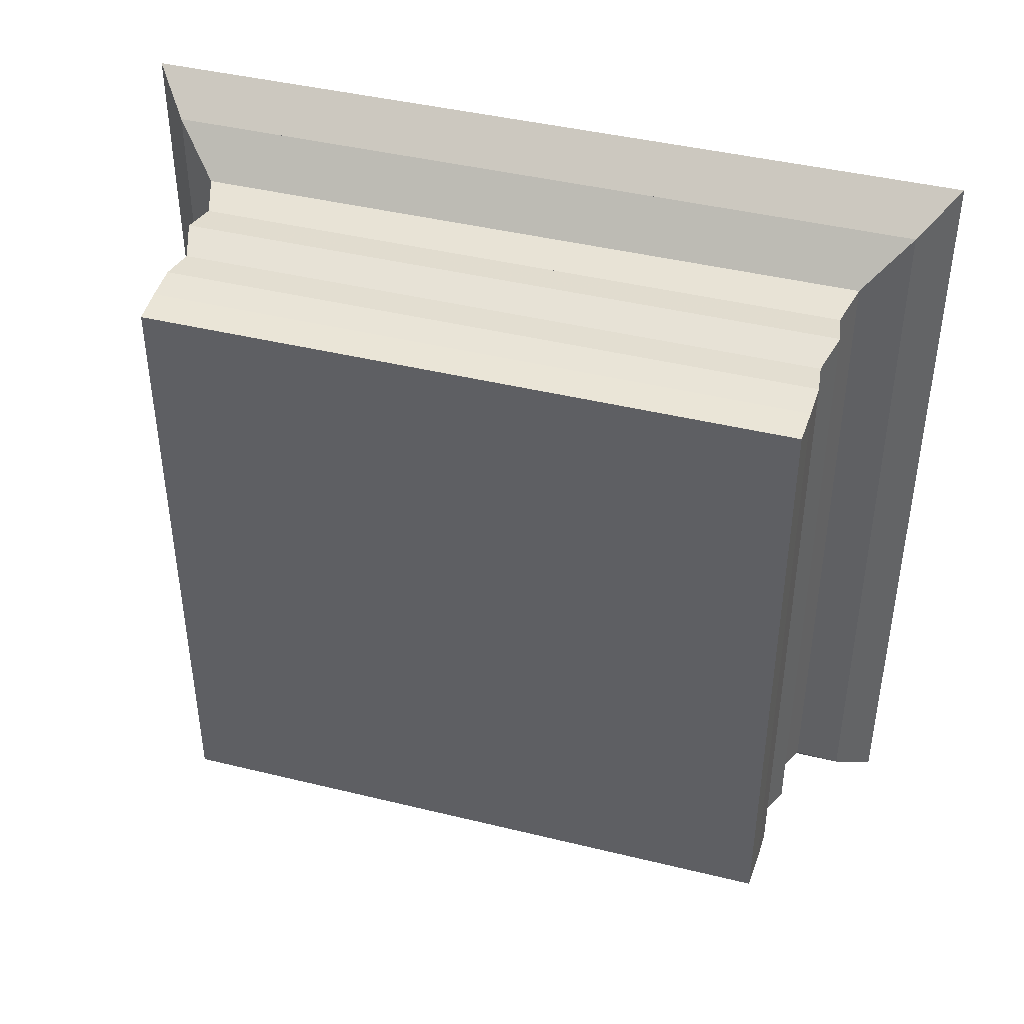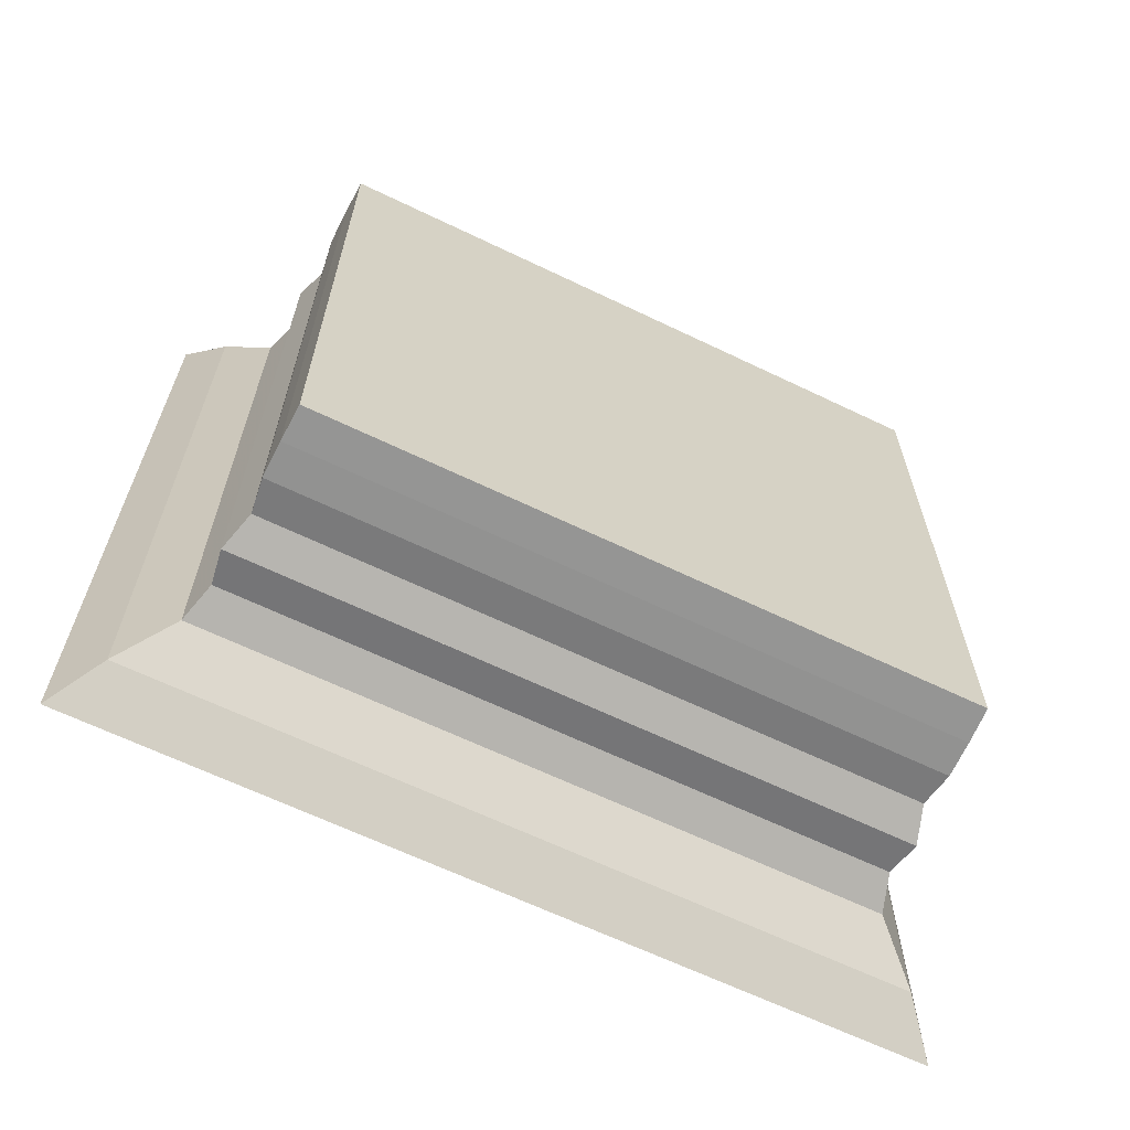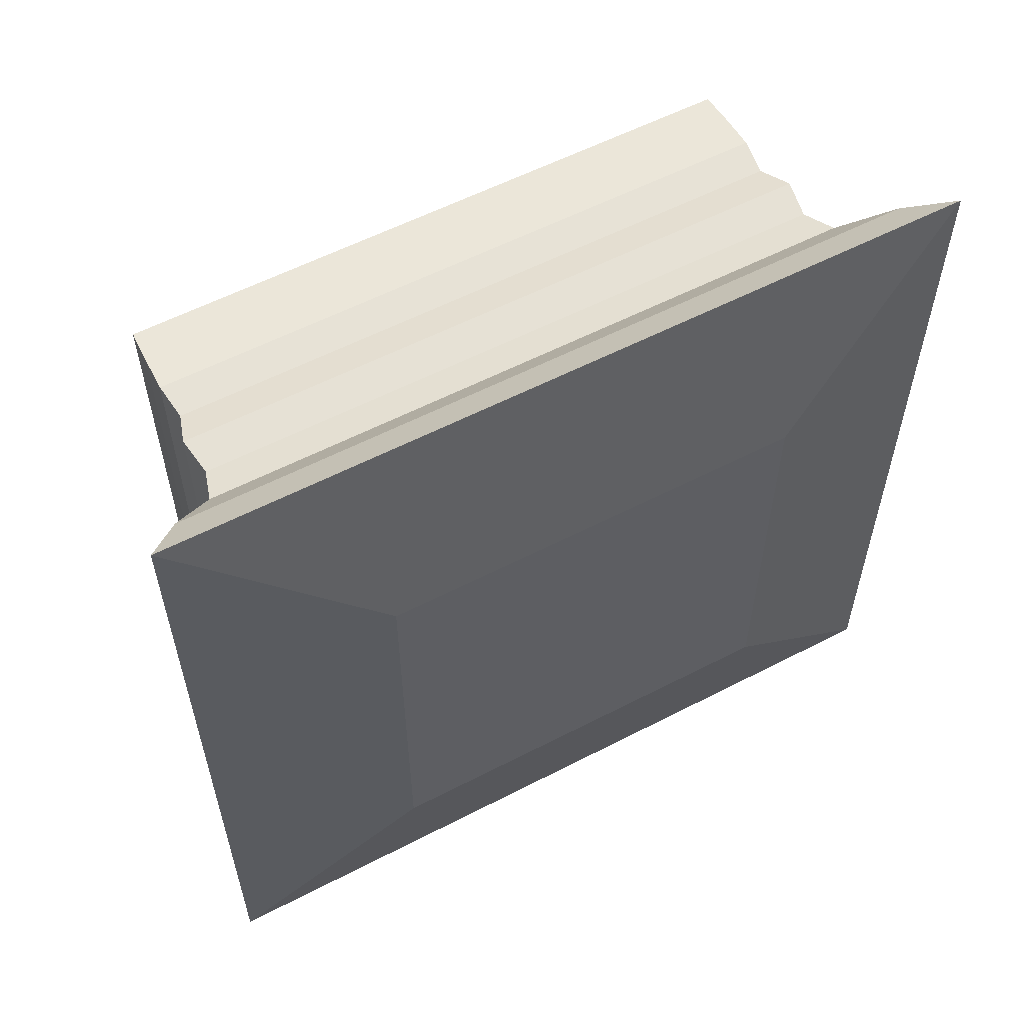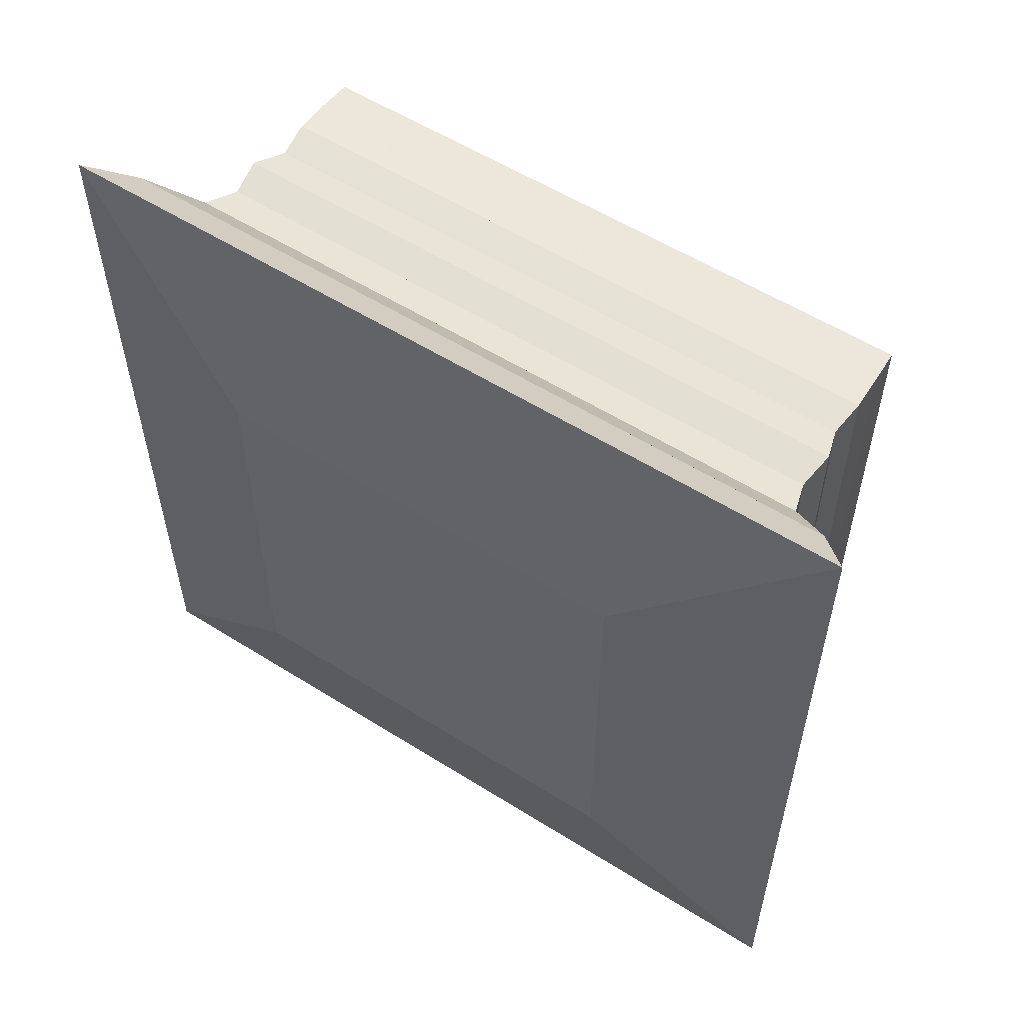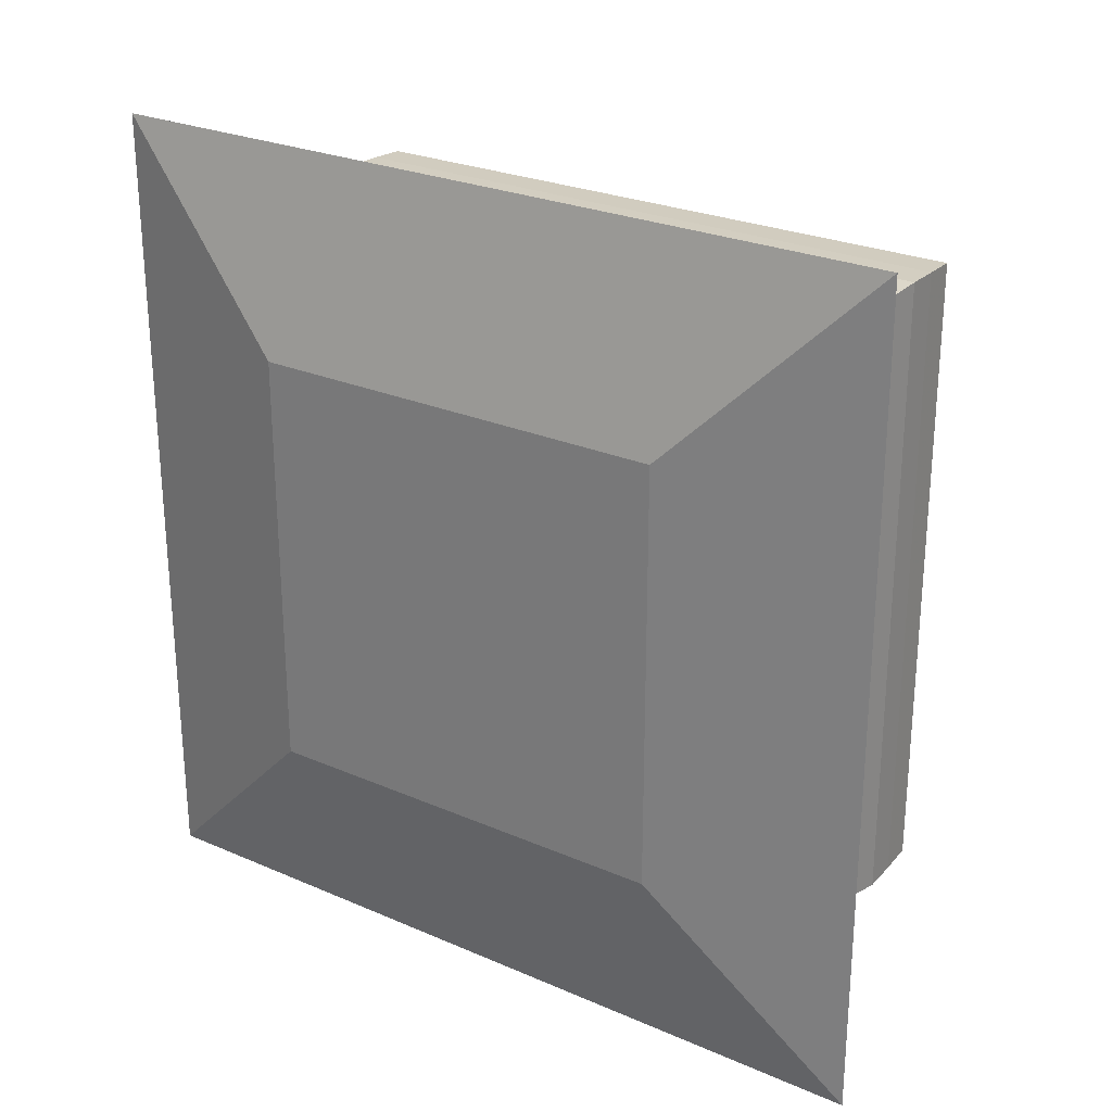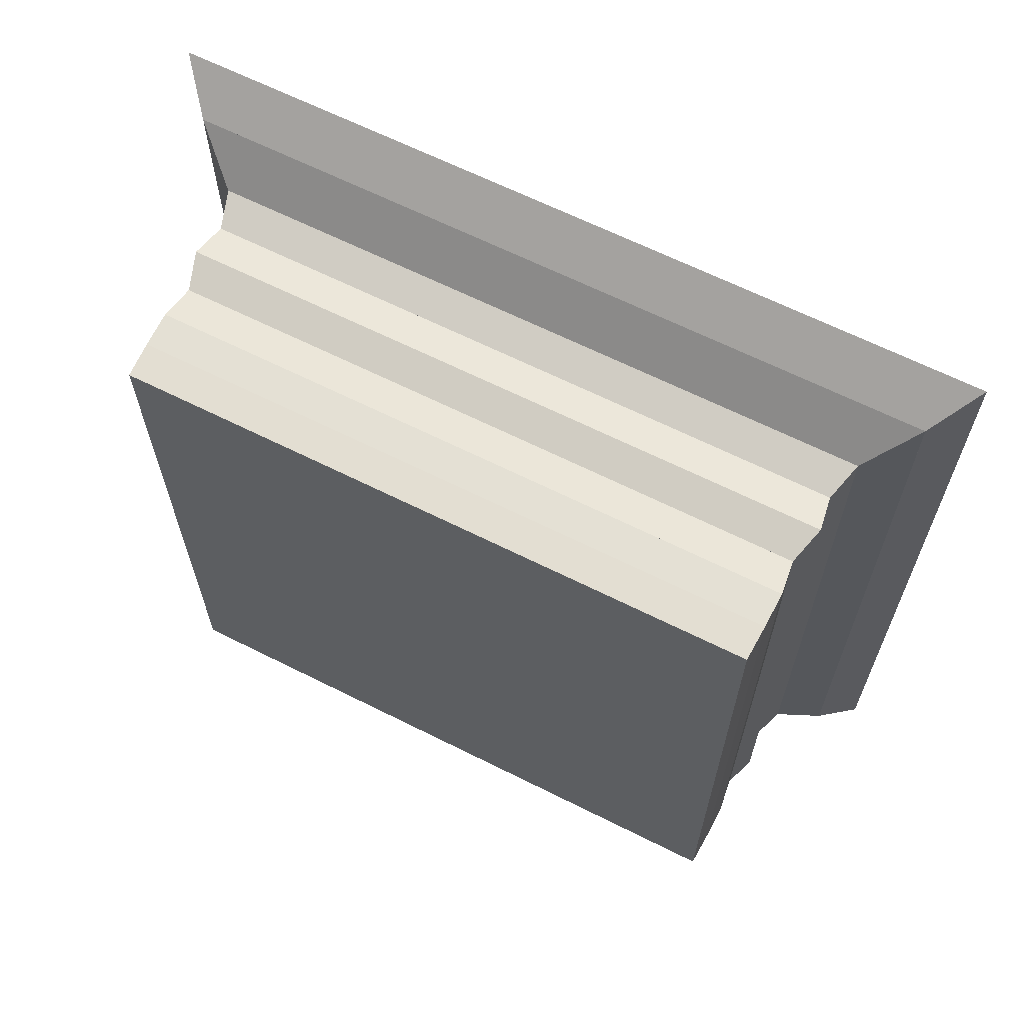
<metadata>
{"format":"obj","ext":"obj","renderer":"f3d","projection":"perspective","resolution":1024,"background":"white","views":[{"elev":42.5,"azim":106.3,"up":"+Z"},{"elev":-65.0,"azim":64.2,"up":"+Y"},{"elev":57.7,"azim":-118.2,"up":"+Z"},{"elev":56.4,"azim":-56.7,"up":"+Y"},{"elev":26.0,"azim":-55.5,"up":"+Y"},{"elev":64.8,"azim":116.8,"up":"+Z"}]}
</metadata>
<code>
v 0 -1 -1
v 0 -1 1
v 0 1 1
v 0 1 -1
v 0.2143 -1.929 -1.929
v 0.2143 -1.929 1.929
v 0.2143 1.929 1.929
v 0.2143 1.929 -1.929
v 0.4103 -1.764 -1.764
v 0.4103 -1.764 1.764
v 0.4103 1.764 1.764
v 0.4103 1.764 -1.764
v 0.5836 -1.56 -1.56
v 0.5836 -1.56 1.56
v 0.5836 1.56 1.56
v 0.5836 1.56 -1.56
v 0.7513 -1.509 -1.509
v 0.7513 -1.509 1.509
v 0.7513 1.509 1.509
v 0.7513 1.509 -1.509
v 0.9219 -1.536 -1.536
v 0.9219 -1.536 1.536
v 0.9219 1.536 1.536
v 0.9219 1.536 -1.536
v 1.087 -1.485 -1.485
v 1.087 -1.485 1.485
v 1.087 1.485 1.485
v 1.087 1.485 -1.485
v 1.254 -1.506 -1.506
v 1.254 -1.506 1.506
v 1.254 1.506 1.506
v 1.254 1.506 -1.506
v 1.421 -1.502 -1.502
v 1.421 -1.502 1.502
v 1.421 1.502 1.502
v 1.421 1.502 -1.502
v 1.587 -1.495 -1.495
v 1.587 -1.495 1.495
v 1.587 1.495 1.495
v 1.587 1.495 -1.495
f 1 2 4 5
f 5 6 7 8
f 5 6 2 1
f 6 7 3 2
f 7 8 4 3
f 8 5 1 4
f 9 10 11 12
f 9 10 6 5
f 10 11 7 6
f 11 12 8 7
f 12 9 5 8
f 13 14 15 16
f 13 14 10 9
f 14 15 11 10
f 15 16 12 11
f 16 13 9 12
f 17 18 19 20
f 17 18 14 13
f 18 19 15 14
f 19 20 16 15
f 20 17 13 16
f 21 22 23 24
f 21 22 18 17
f 22 23 19 18
f 23 24 20 19
f 24 21 17 20
f 25 26 27 28
f 25 26 22 21
f 26 27 23 22
f 27 28 24 23
f 28 25 21 24
f 29 30 31 32
f 29 30 26 25
f 30 31 27 26
f 31 32 28 27
f 32 29 25 28
f 33 34 35 36
f 33 34 30 29
f 34 35 31 30
f 35 36 32 31
f 36 33 29 32
f 37 38 39 40
f 37 38 34 33
f 38 39 35 34
f 39 40 36 35
f 40 37 33 36

</code>
